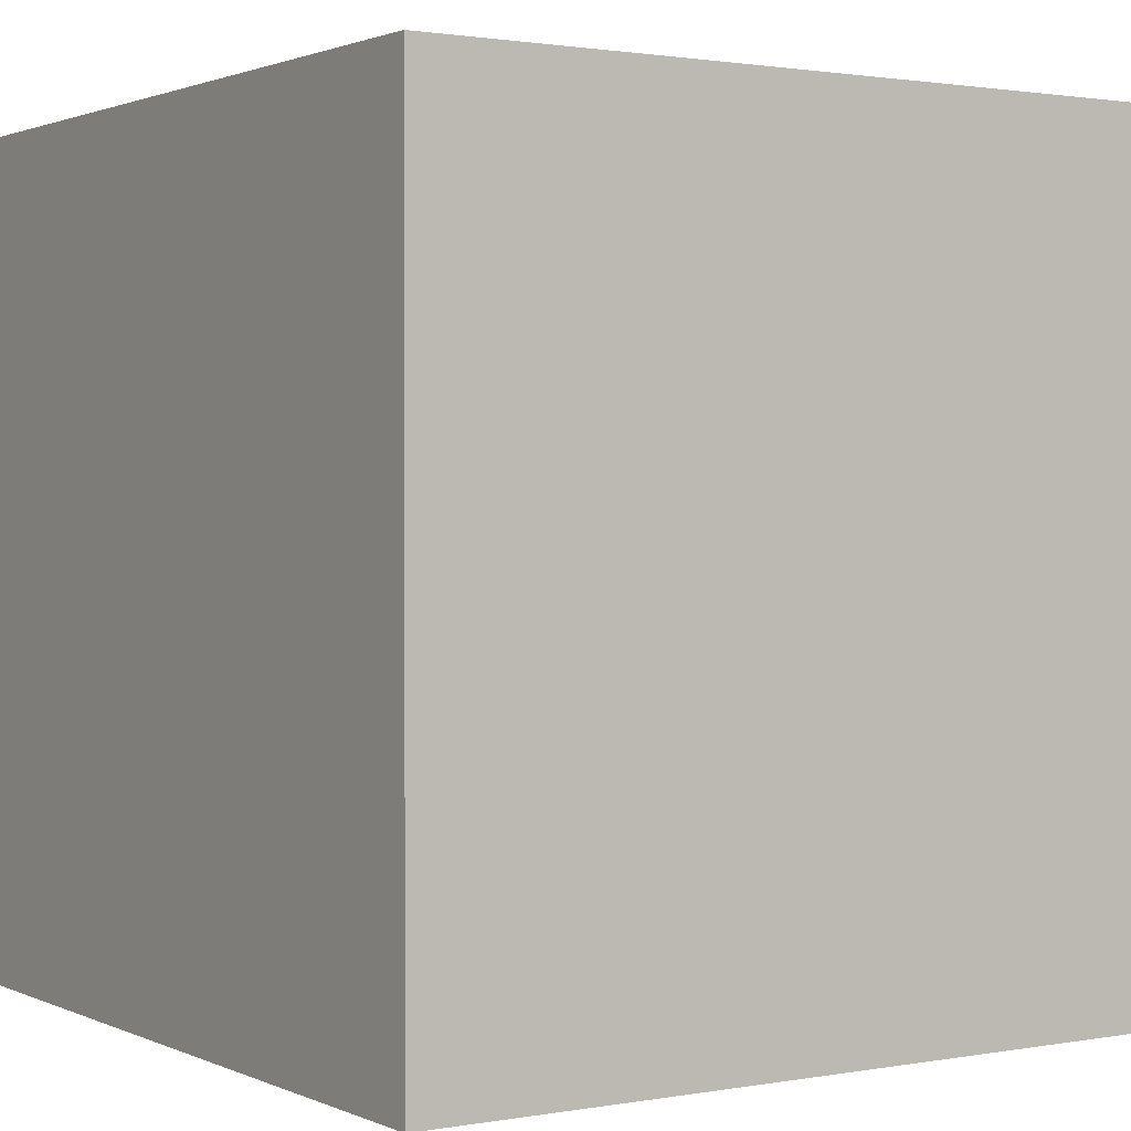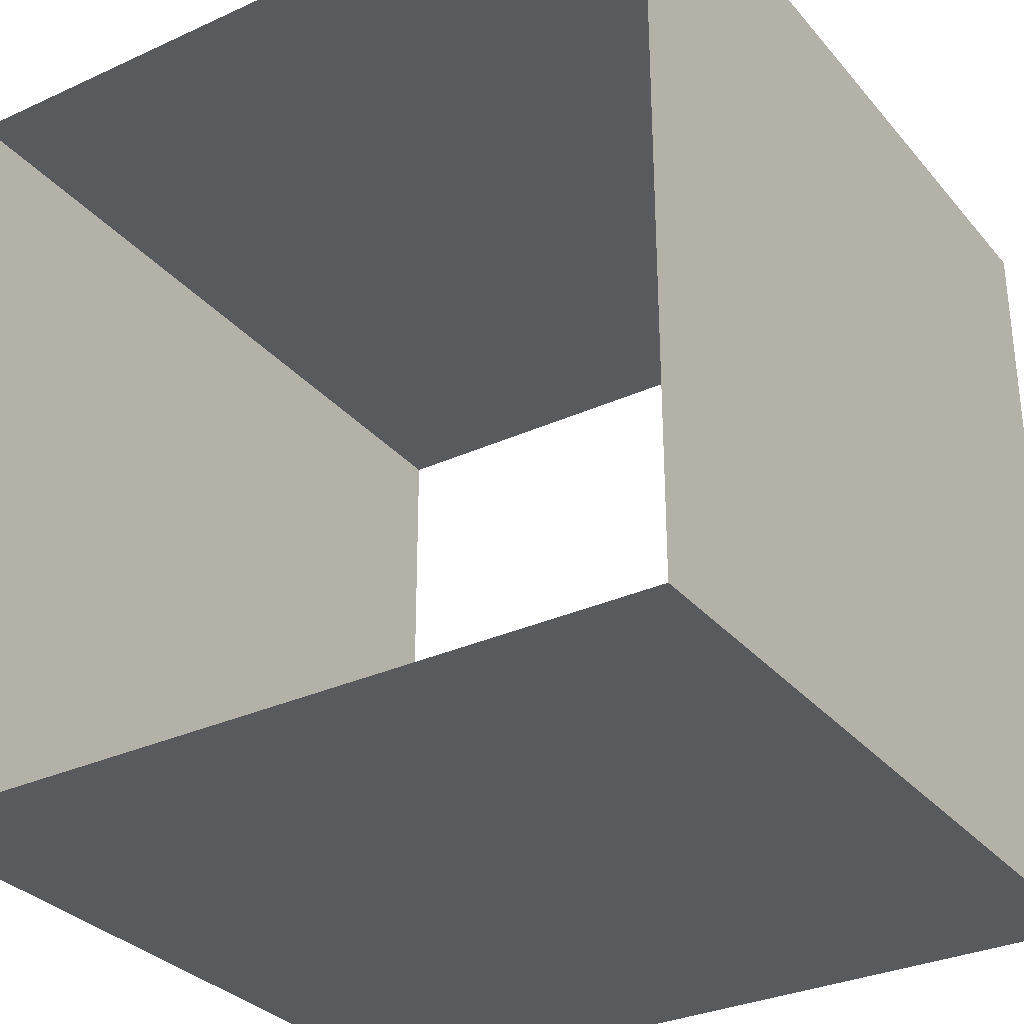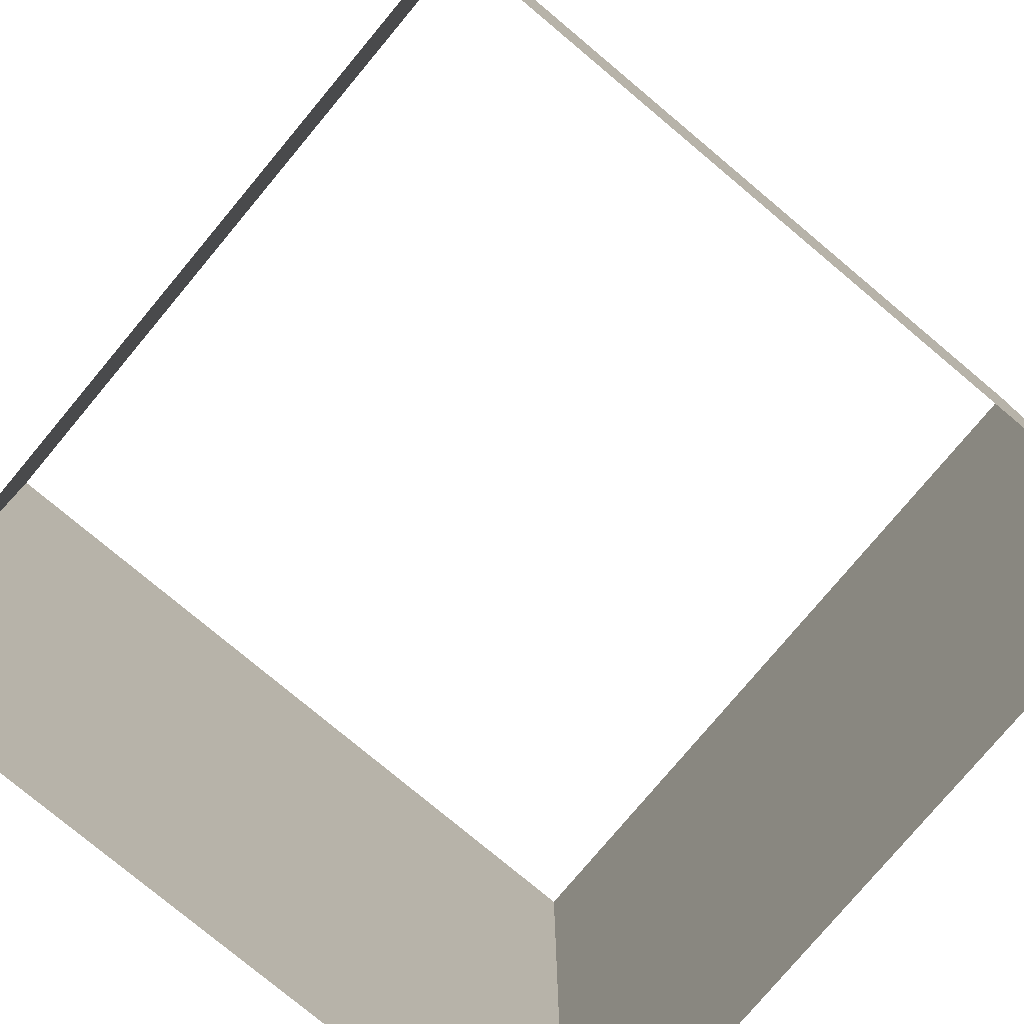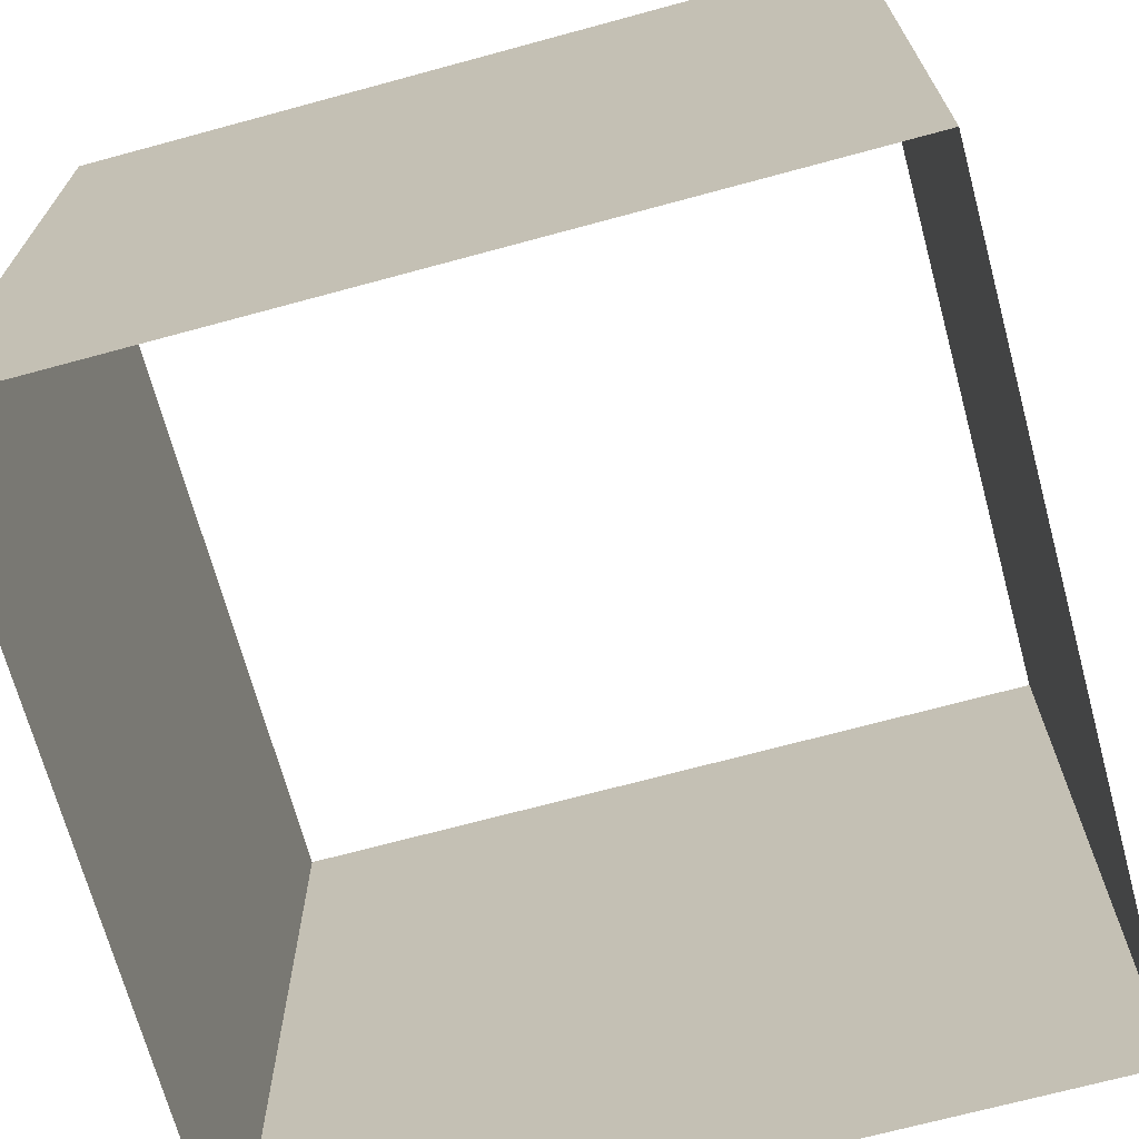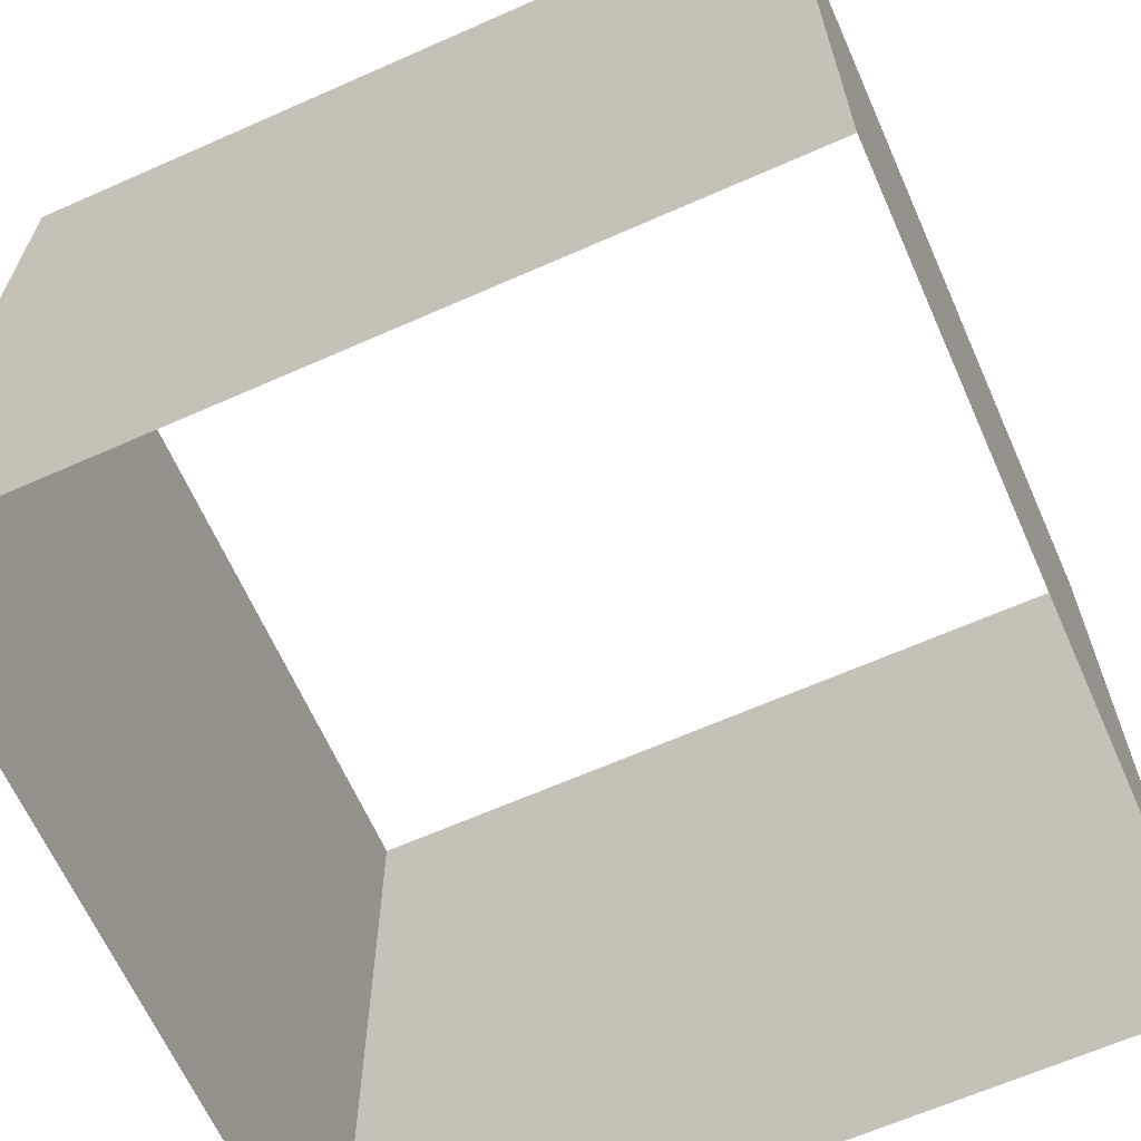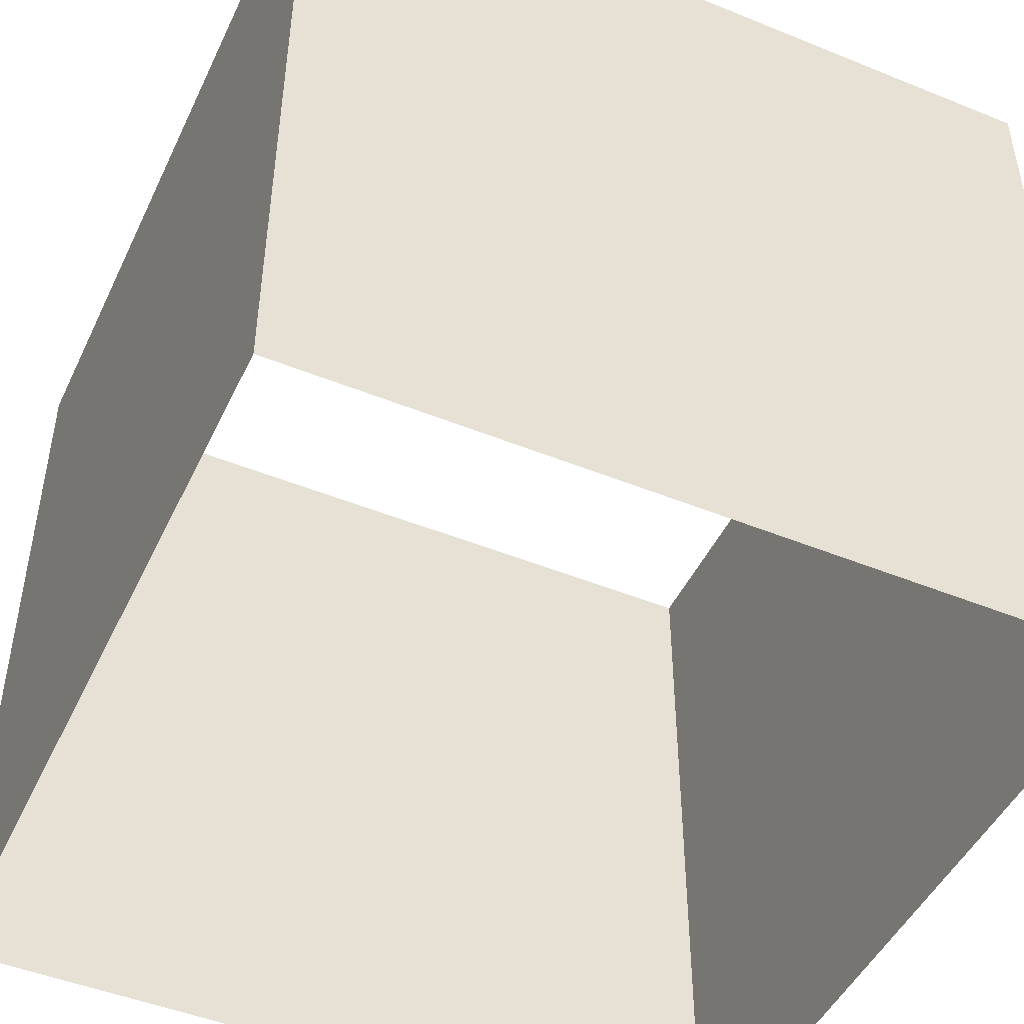
<metadata>
{"format":"obj","ext":"obj","renderer":"f3d","projection":"perspective","resolution":1024,"background":"white","views":[{"elev":1.4,"azim":56.9,"up":"+Y"},{"elev":-31.4,"azim":-147.0,"up":"+Z"},{"elev":-78.0,"azim":-129.9,"up":"+Y"},{"elev":-69.5,"azim":-74.8,"up":"+Y"},{"elev":-65.0,"azim":-66.0,"up":"+Y"},{"elev":-47.5,"azim":-114.6,"up":"+Y"}]}
</metadata>
<code>
g default
v 1 -6 -1
v -1 -6 -1
v 1 -4 -1
v -1 -4 -1
g pCube2 group2
f 1 2 4 3
g default
v 1 -6 1
v -1 -6 1
v 1 -4 1
v -1 -4 1
g group2 pCube6
f 5 7 8 6
g default
v 1 -6 1
v 1 -6 -1
v 1 -4 1
v 1 -4 -1
g group2 pCube9
f 9 10 12 11
g default
v -1 -6 1
v -1 -6 -1
v -1 -4 1
v -1 -4 -1
g group2 pCube12
f 13 15 16 14

</code>
